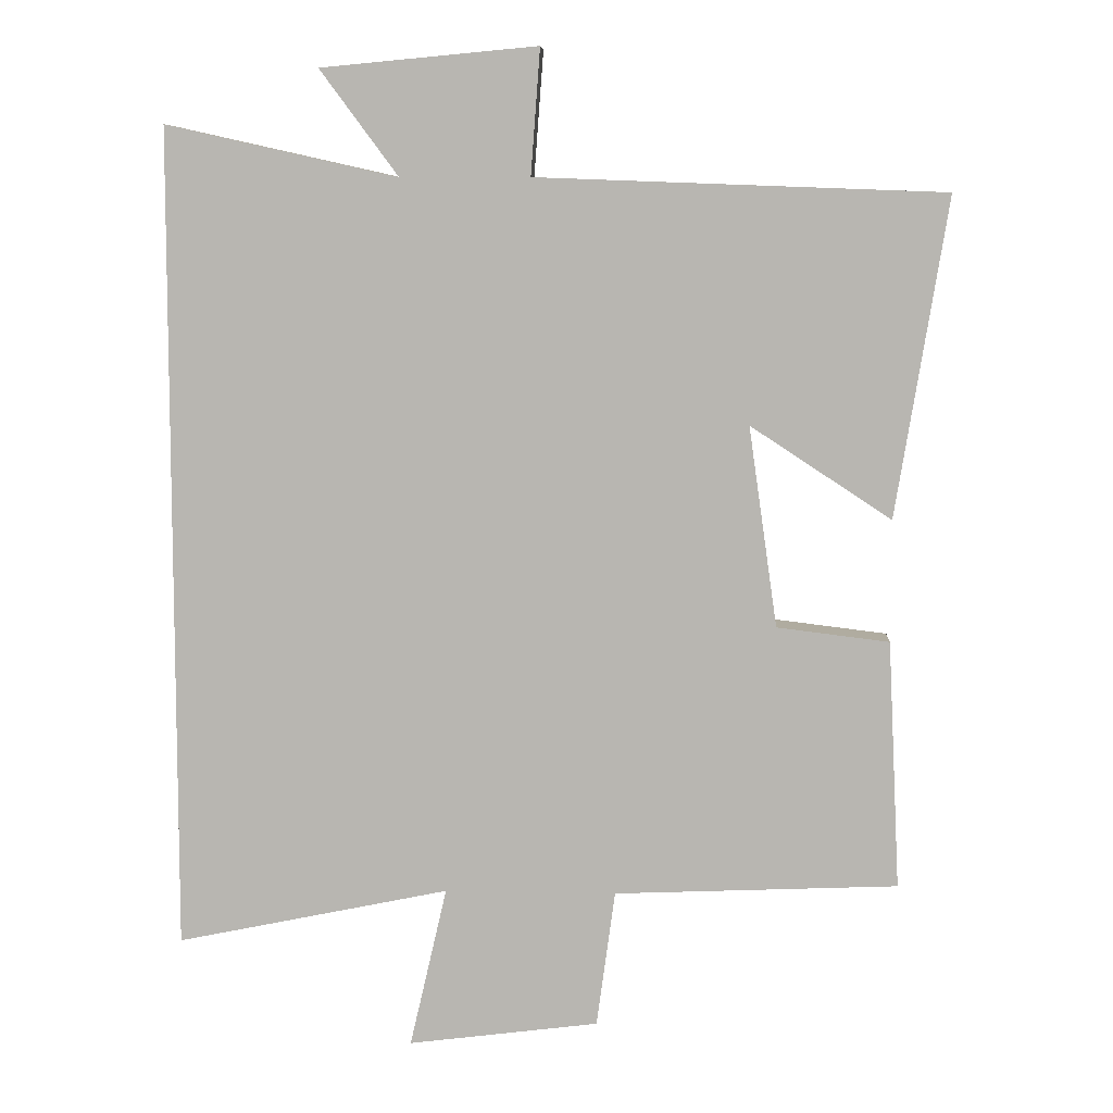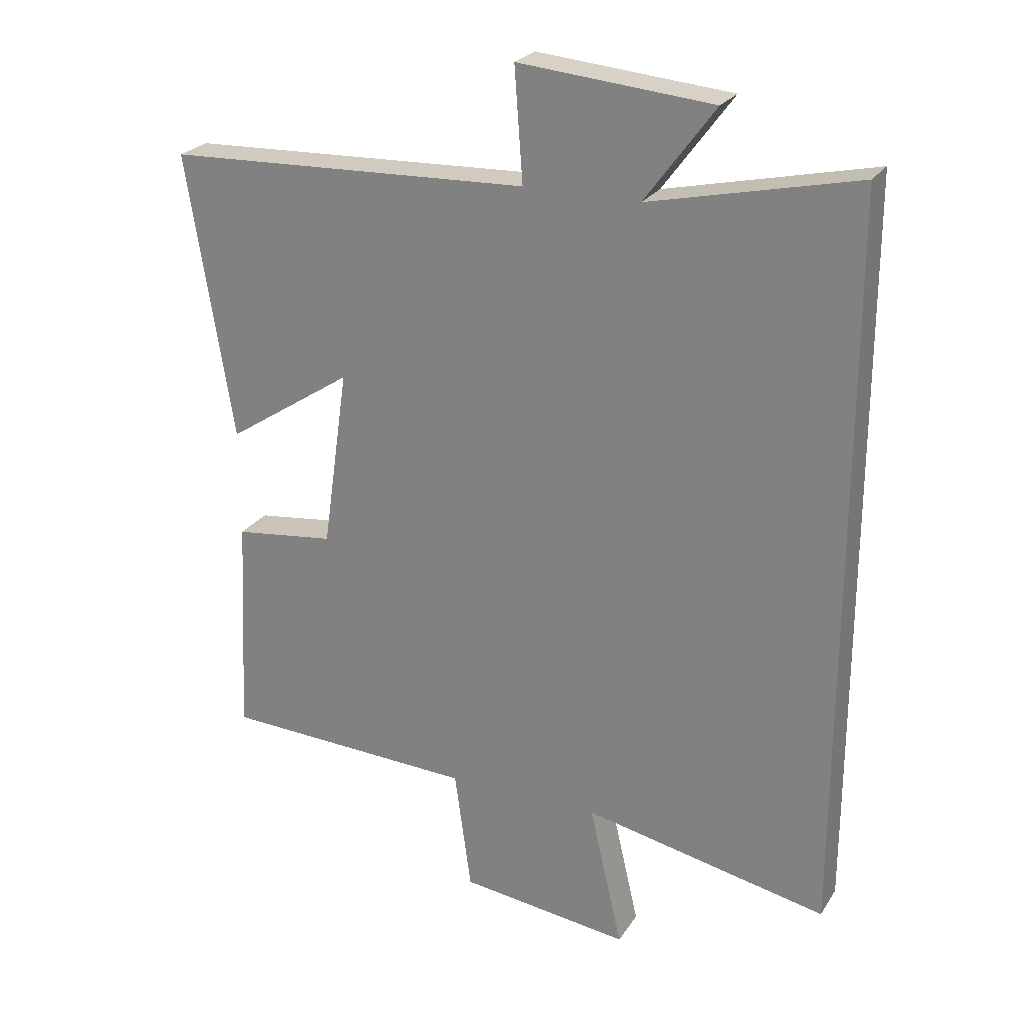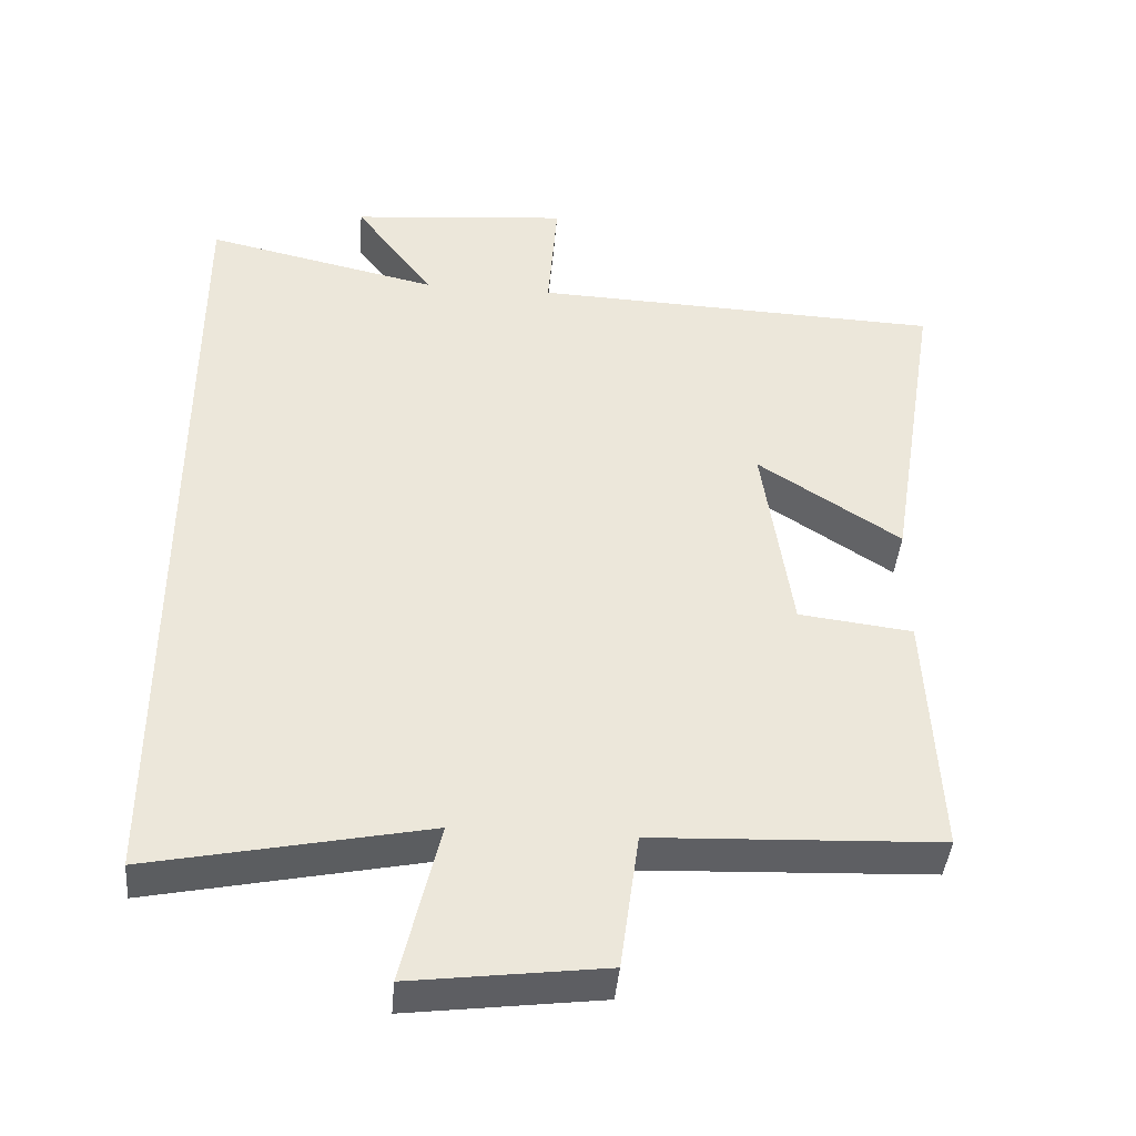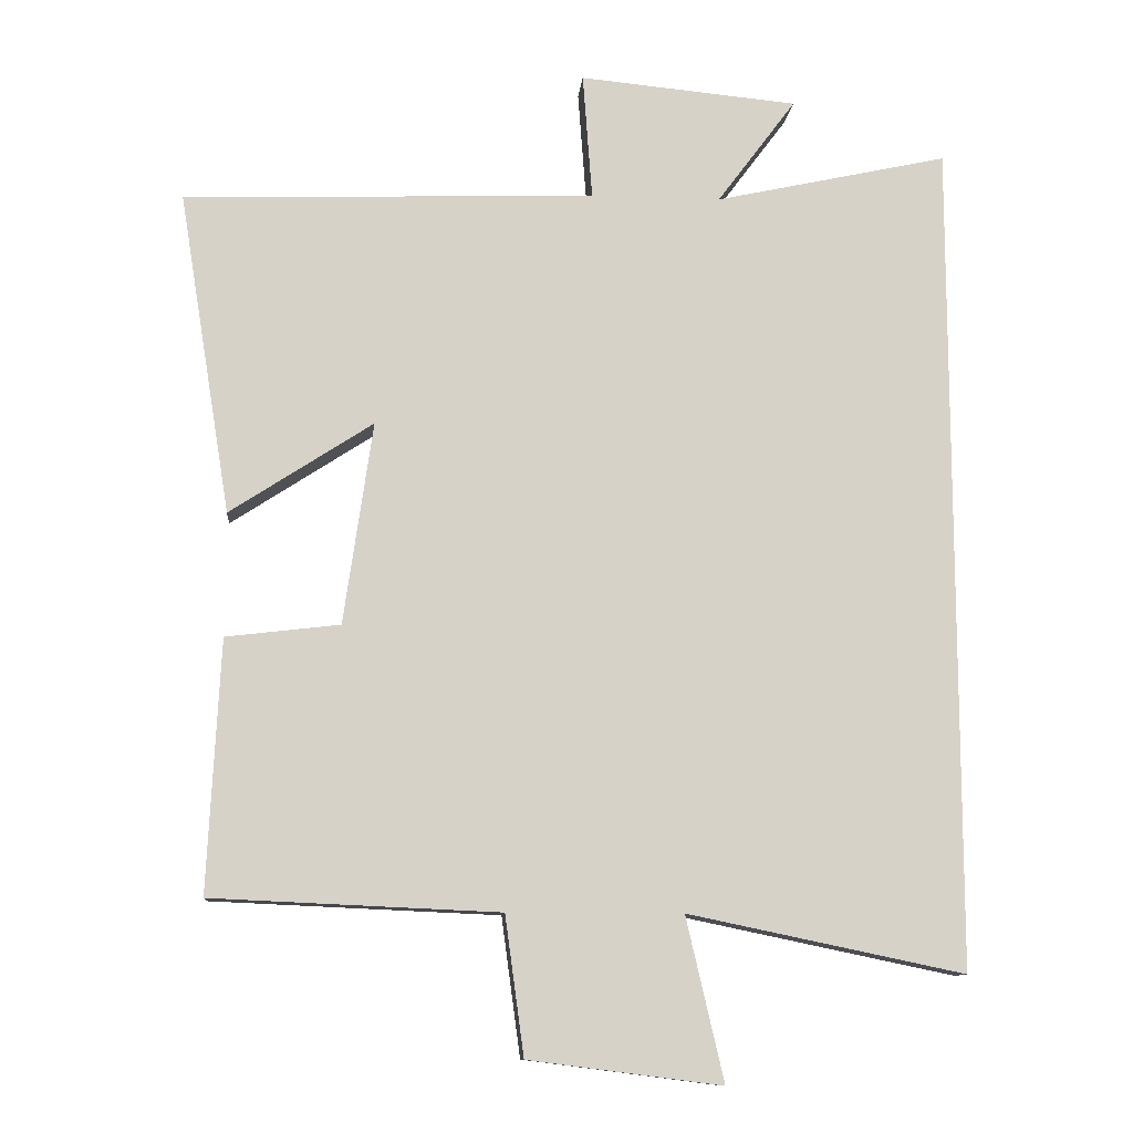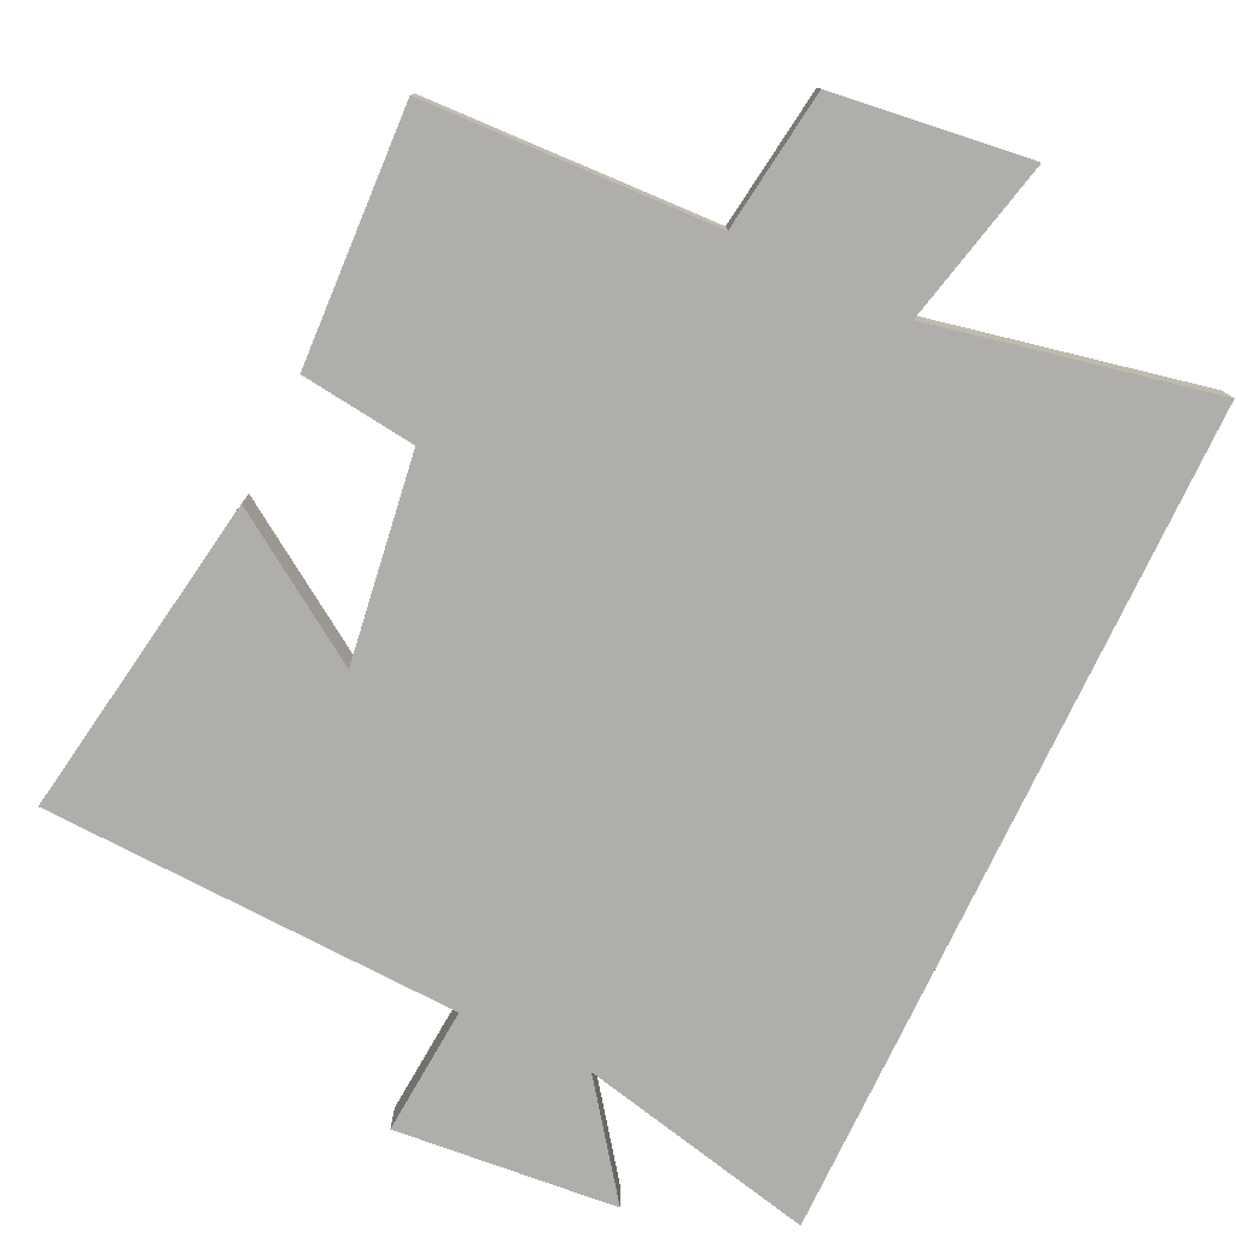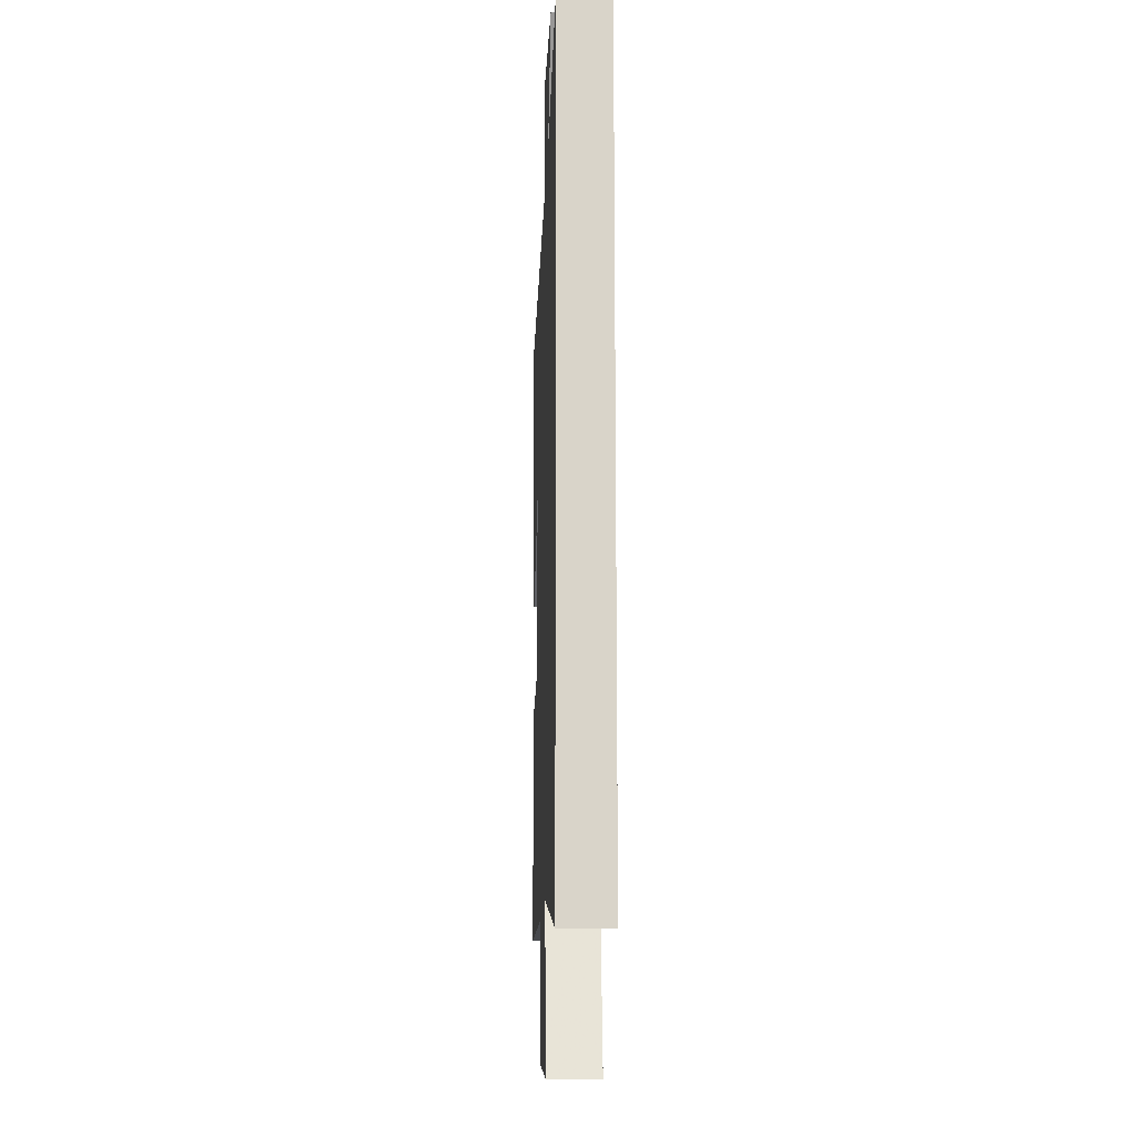
<metadata>
{"format":"obj","ext":"obj","renderer":"f3d","projection":"perspective","resolution":1024,"background":"white","views":[{"elev":7.8,"azim":3.3,"up":"+Z"},{"elev":24.6,"azim":-154.8,"up":"+Z"},{"elev":-42.2,"azim":-4.9,"up":"+Z"},{"elev":-11.1,"azim":174.8,"up":"+Z"},{"elev":-77.7,"azim":154.6,"up":"+Y"},{"elev":-14.7,"azim":-92.2,"up":"+Z"}]}
</metadata>
<code>
v 0.517 0.07 -0.483
v 0.121 0.07 -0.5
v 0.095 0.07 -0.691
v -0.171 0.07 -0.725
v -0.119 0.07 -0.5
v -0.5 0.07 -0.579
v -0.5 0.07 0.572
v -0.177 0.07 0.5
v -0.286 0.07 0.647
v 0.016 0.07 0.675
v 0.003 0.07 0.5
v 0.572 0.07 0.479
v 0.5 0.07 0.034
v 0.303 0.07 0.163
v 0.343 0.07 -0.117
v 0.5 0.07 -0.136
v 0.517 0 -0.483
v 0.121 0 -0.5
v 0.095 0 -0.691
v -0.171 0 -0.725
v -0.119 0 -0.5
v -0.5 0 -0.579
v -0.5 0 0.572
v -0.177 0 0.5
v -0.286 0 0.647
v 0.016 0 0.675
v 0.003 0 0.5
v 0.572 0 0.479
v 0.5 0 0.034
v 0.303 0 0.163
v 0.343 0 -0.117
v 0.5 0 -0.136
f 15 16 1 2
f 14 15 2
f 11 12 13 14
f 11 14 2
f 8 9 10 11
f 8 11 2 3
f 5 6 7 8
f 5 8 3
f 3 4 5
f 18 17 32 31
f 18 31 30
f 30 29 28 27
f 18 30 27
f 27 26 25 24
f 19 18 27 24
f 24 23 22 21
f 19 24 21
f 21 20 19
f 1 17 18 2
f 2 18 19 3
f 3 19 20 4
f 4 20 21 5
f 5 21 22 6
f 6 22 23 7
f 7 23 24 8
f 8 24 25 9
f 9 25 26 10
f 10 26 27 11
f 11 27 28 12
f 12 28 29 13
f 13 29 30 14
f 14 30 31 15
f 15 31 32 16
f 16 32 17 1

</code>
